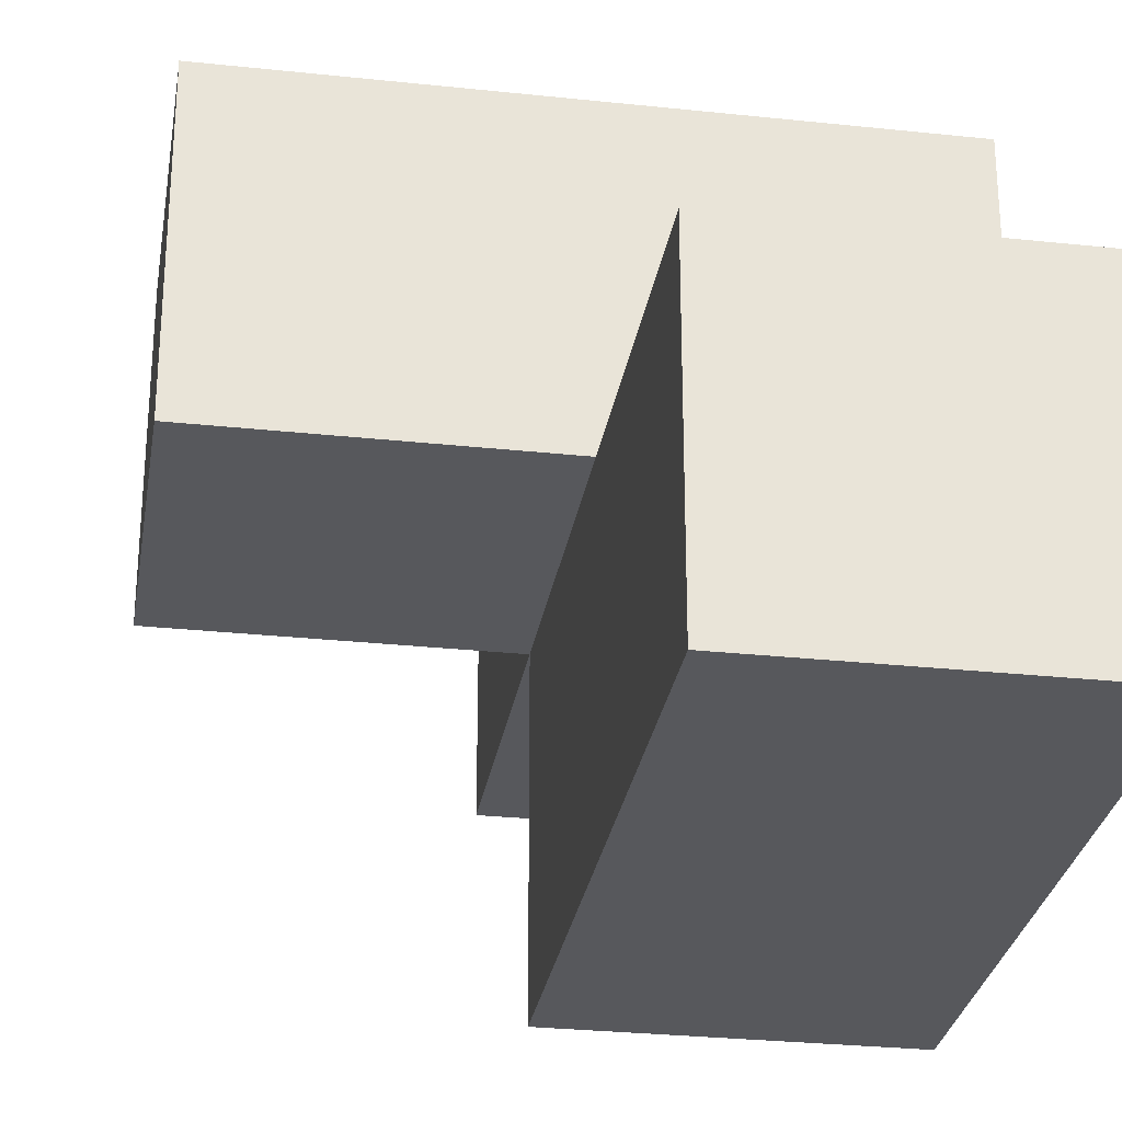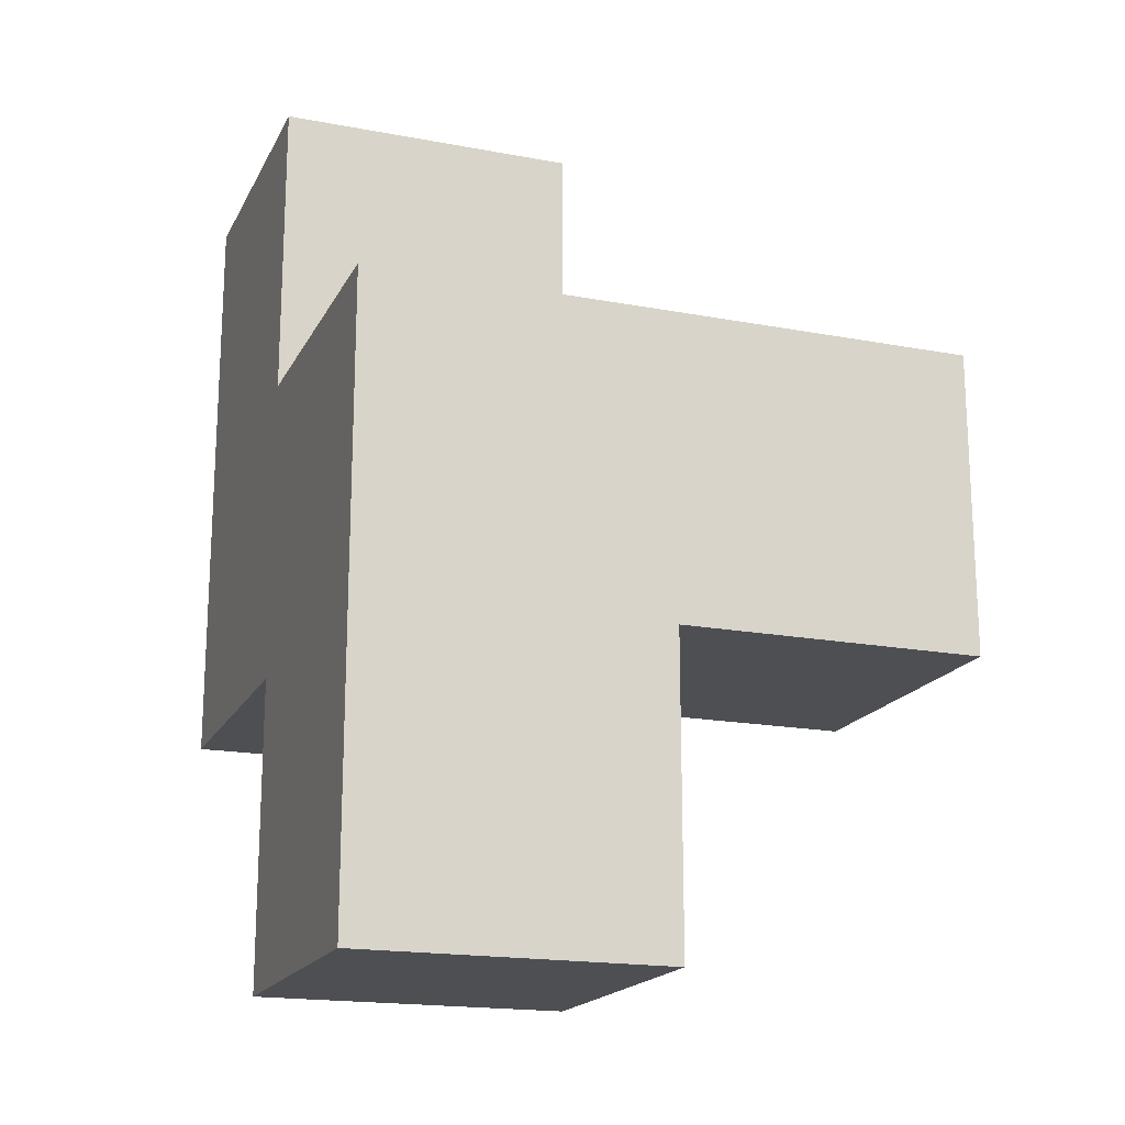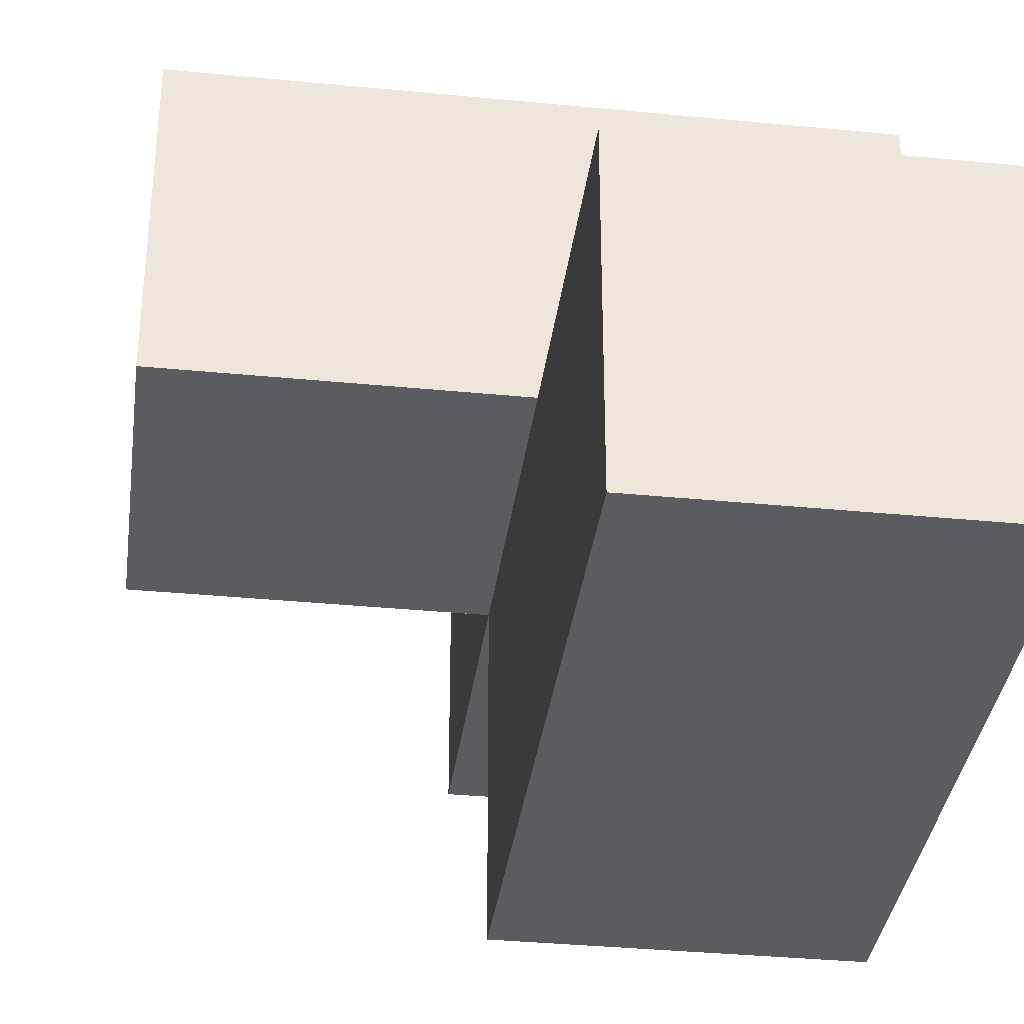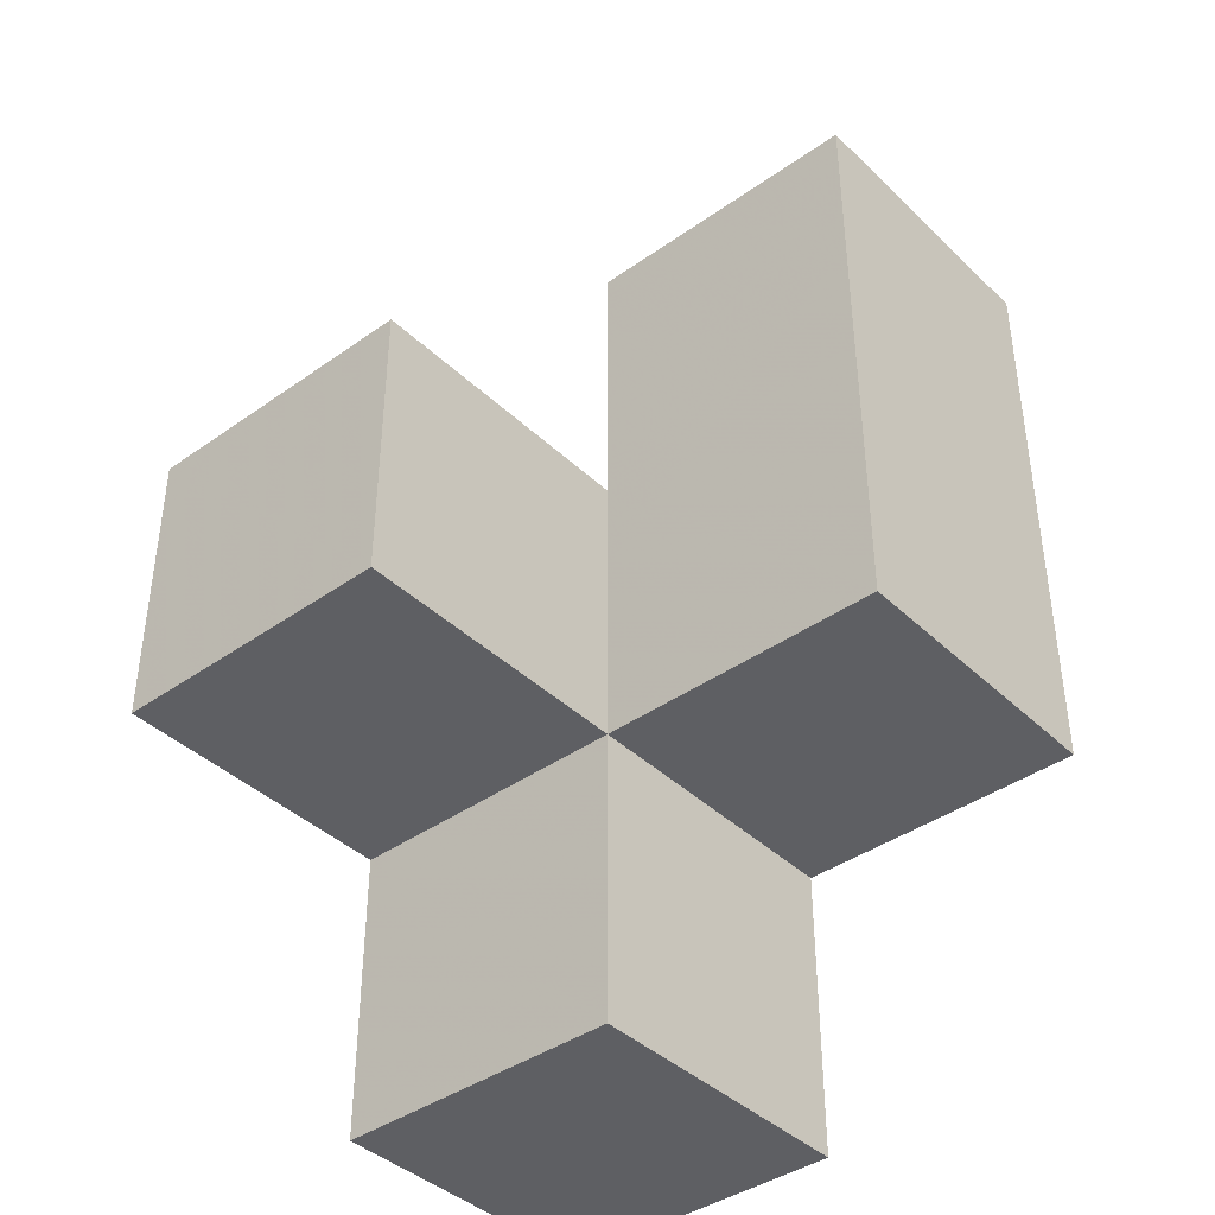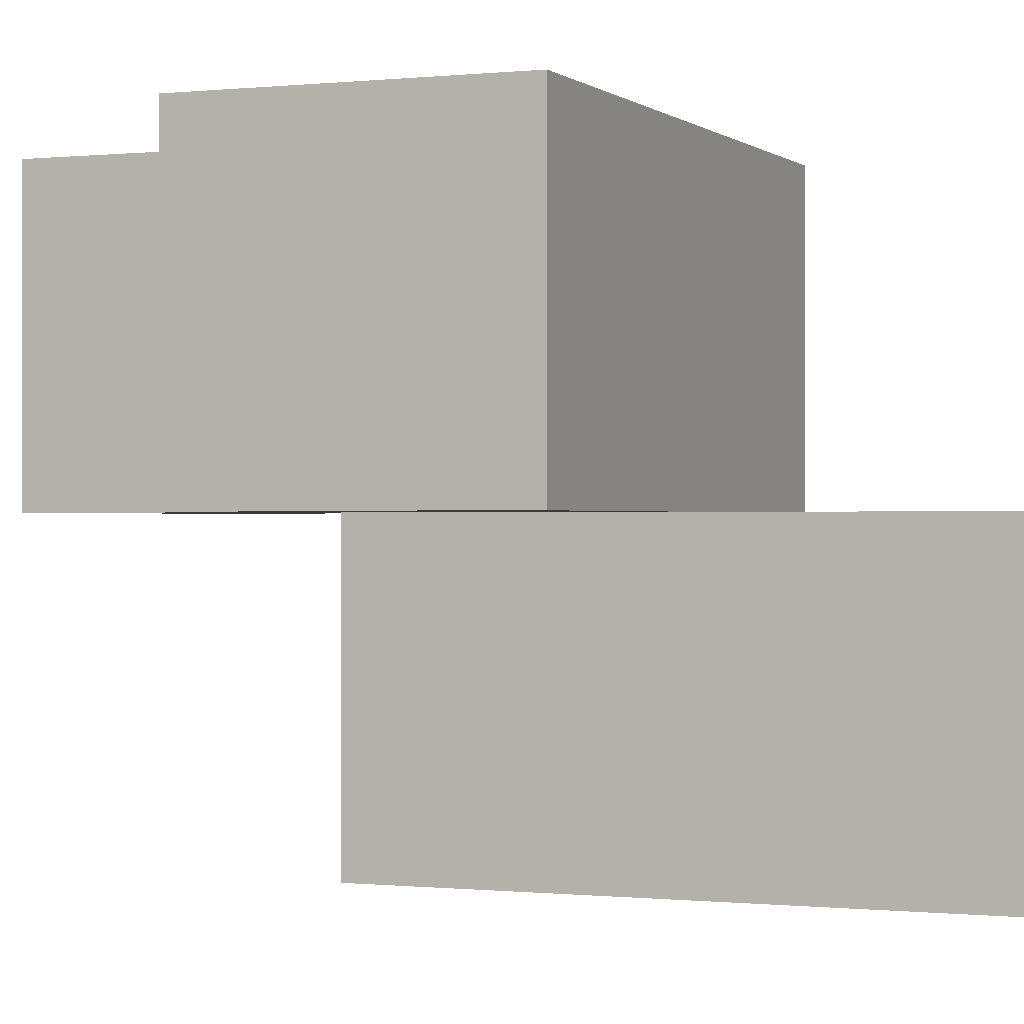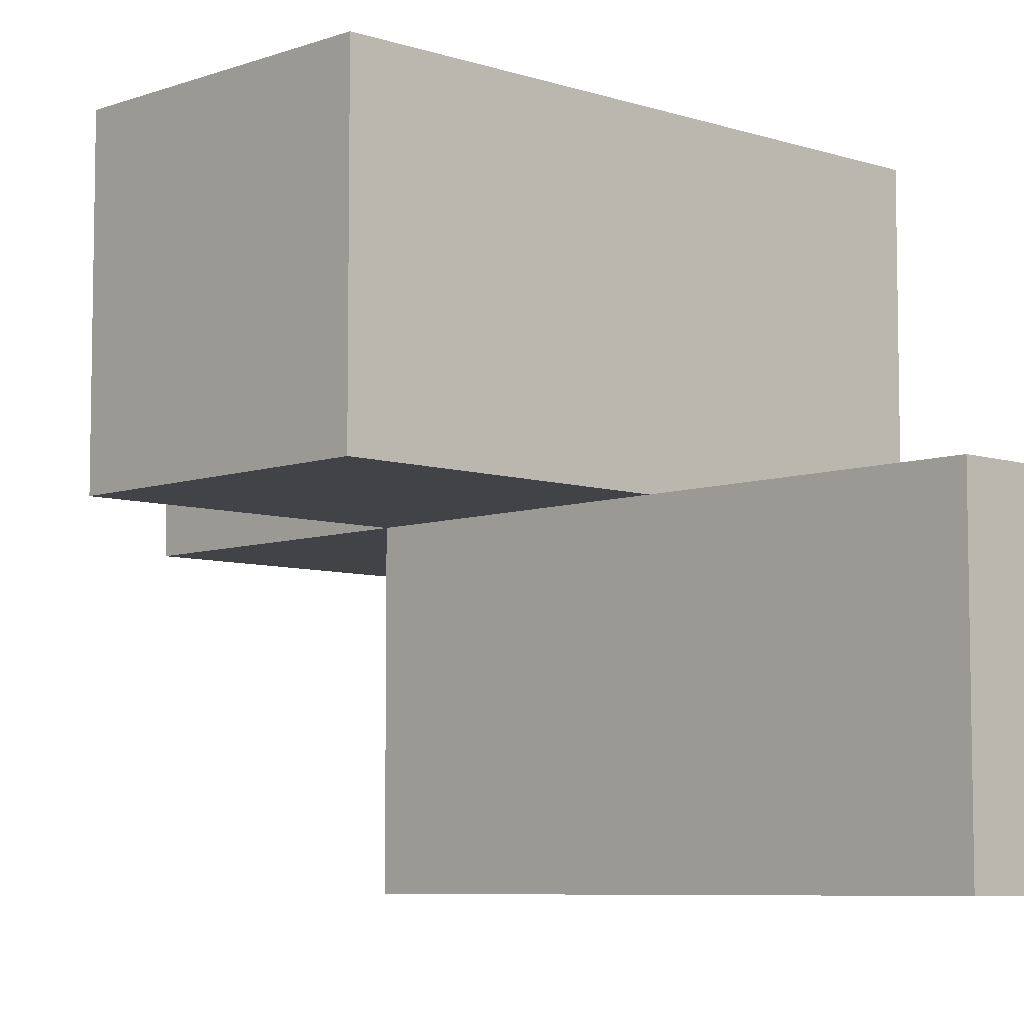
<metadata>
{"format":"obj","ext":"obj","renderer":"f3d","projection":"perspective","resolution":1024,"background":"white","views":[{"elev":-28.7,"azim":-9.1,"up":"+Y"},{"elev":-18.2,"azim":160.0,"up":"+Z"},{"elev":-35.2,"azim":-7.4,"up":"+Y"},{"elev":-40.6,"azim":-49.1,"up":"+Z"},{"elev":-0.2,"azim":-67.5,"up":"+Y"},{"elev":-7.0,"azim":-43.7,"up":"+Y"}]}
</metadata>
<code>
v 3.993 2.011 3.985
v 3.993 3.991 1.015
v 3.002 2.011 3.985
v 3.002 3.991 1.015
v 3.002 3.001 2.005
v 2.013 3.991 2.005
v 3.993 3.001 2.005
v 2.013 3.001 2.995
v 3.993 2.011 2.995
v 3.993 3.991 2.995
v 3.002 3.991 2.995
v 3.002 3.001 1.015
v 3.002 2.011 2.995
v 3.002 3.001 3.985
v 3.993 3.001 1.015
v 2.013 3.001 2.005
v 3.993 3.001 3.985
v 3.993 2.011 2.005
v 3.993 3.991 2.005
v 3.002 2.011 2.005
v 3.002 3.001 2.995
v 3.002 3.991 2.005
v 2.013 3.991 2.995
v 3.993 3.001 2.995
f 21 24 11
f 10 11 24
f 19 22 10
f 11 10 22
f 7 19 24
f 10 24 19
f 15 12 2
f 4 2 12
f 12 15 5
f 7 5 15
f 2 4 19
f 22 19 4
f 4 12 22
f 5 22 12
f 15 2 7
f 19 7 2
f 18 20 7
f 5 7 20
f 20 18 13
f 9 13 18
f 5 20 21
f 13 21 20
f 18 7 9
f 24 9 7
f 5 16 22
f 6 22 16
f 8 21 23
f 11 23 21
f 16 5 8
f 21 8 5
f 22 6 11
f 23 11 6
f 6 16 23
f 8 23 16
f 3 1 14
f 17 14 1
f 13 9 3
f 1 3 9
f 24 21 17
f 14 17 21
f 21 13 14
f 3 14 13
f 9 24 1
f 17 1 24

</code>
